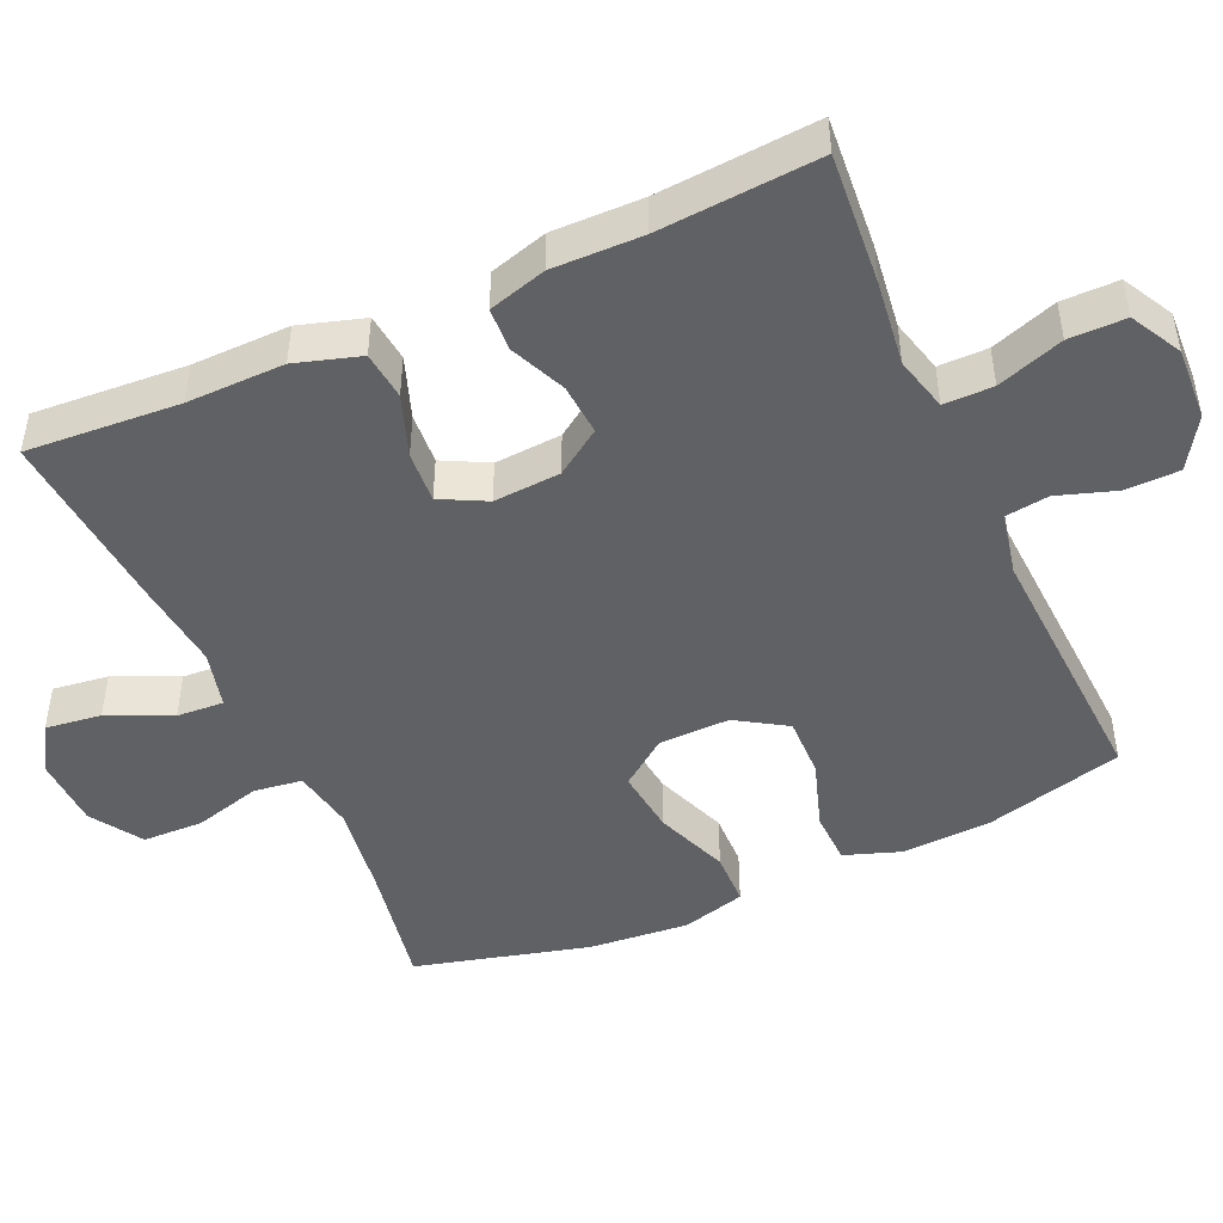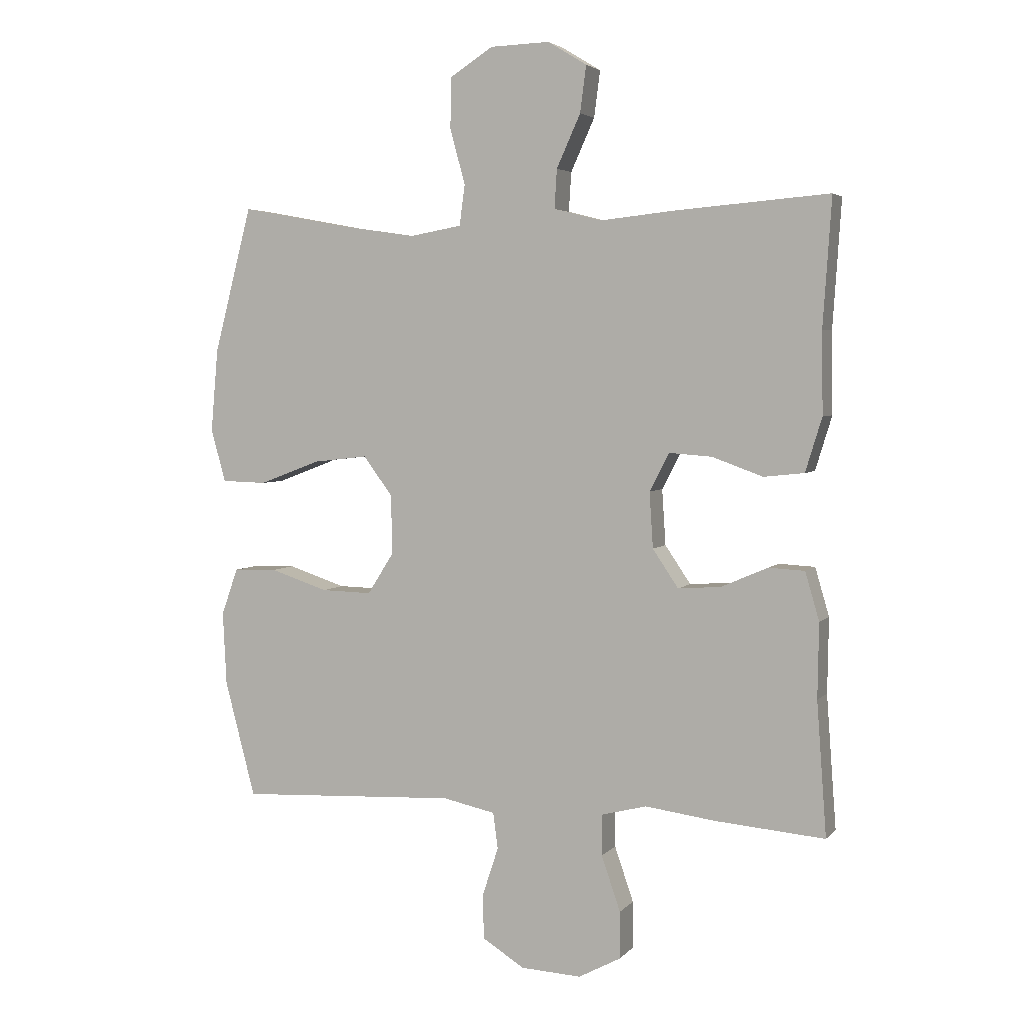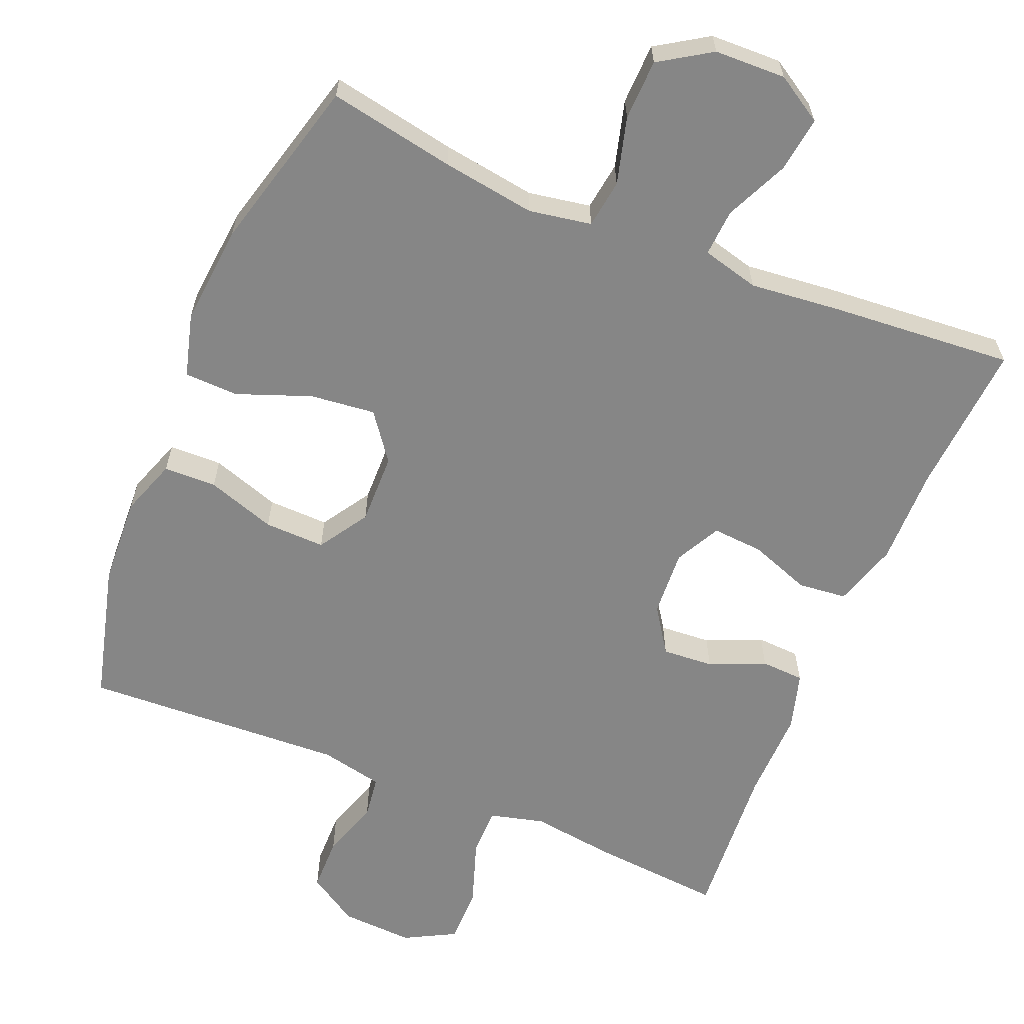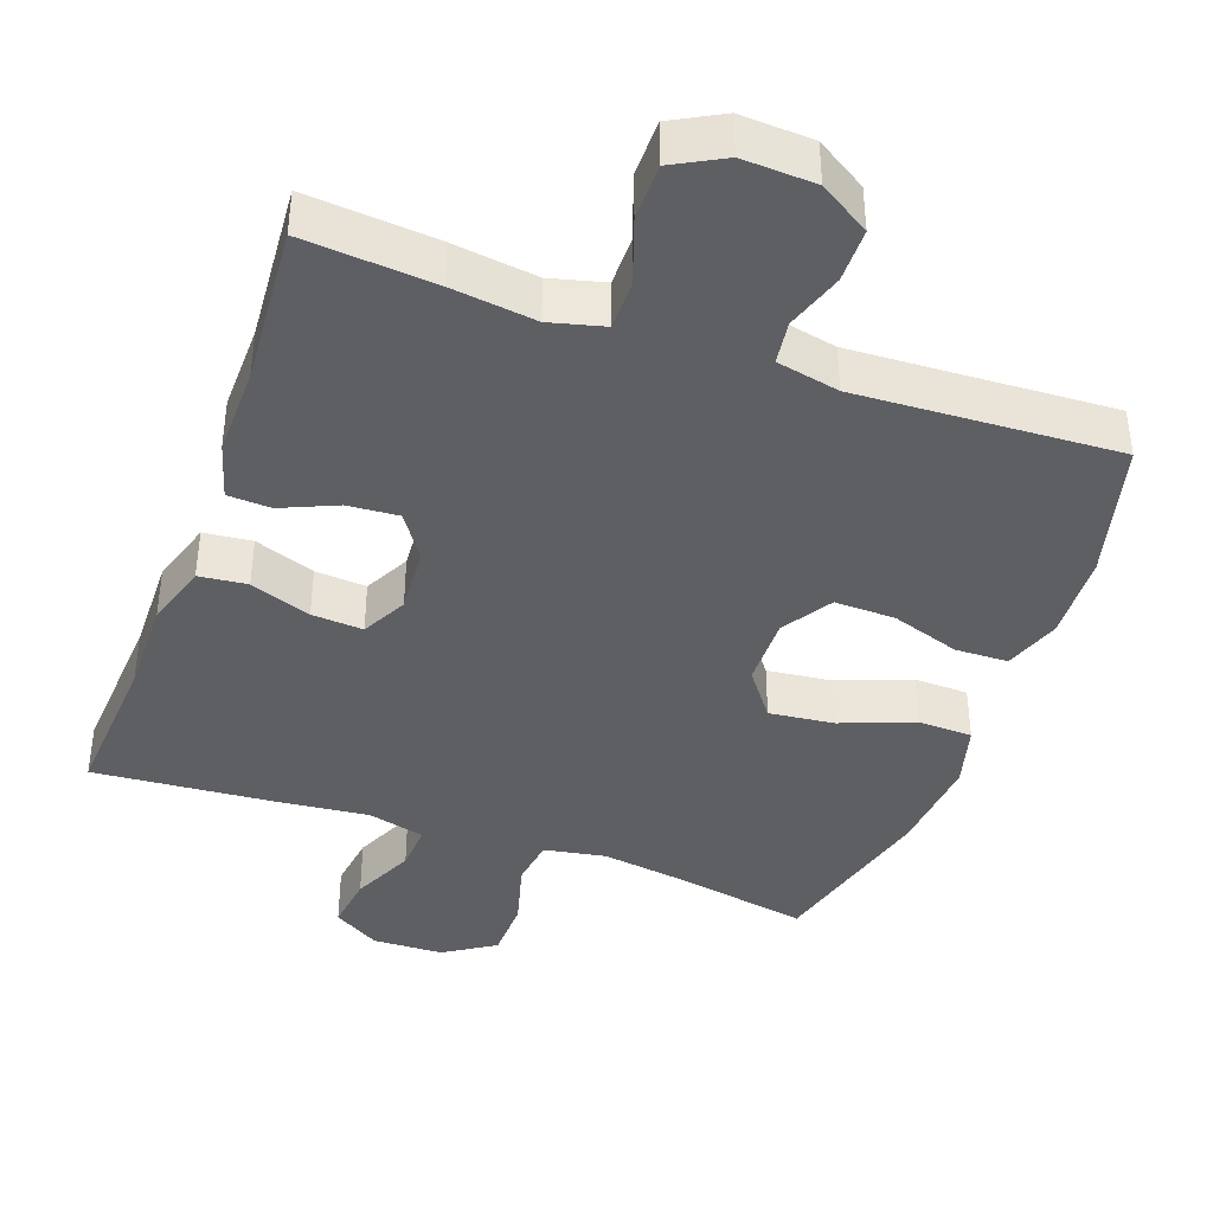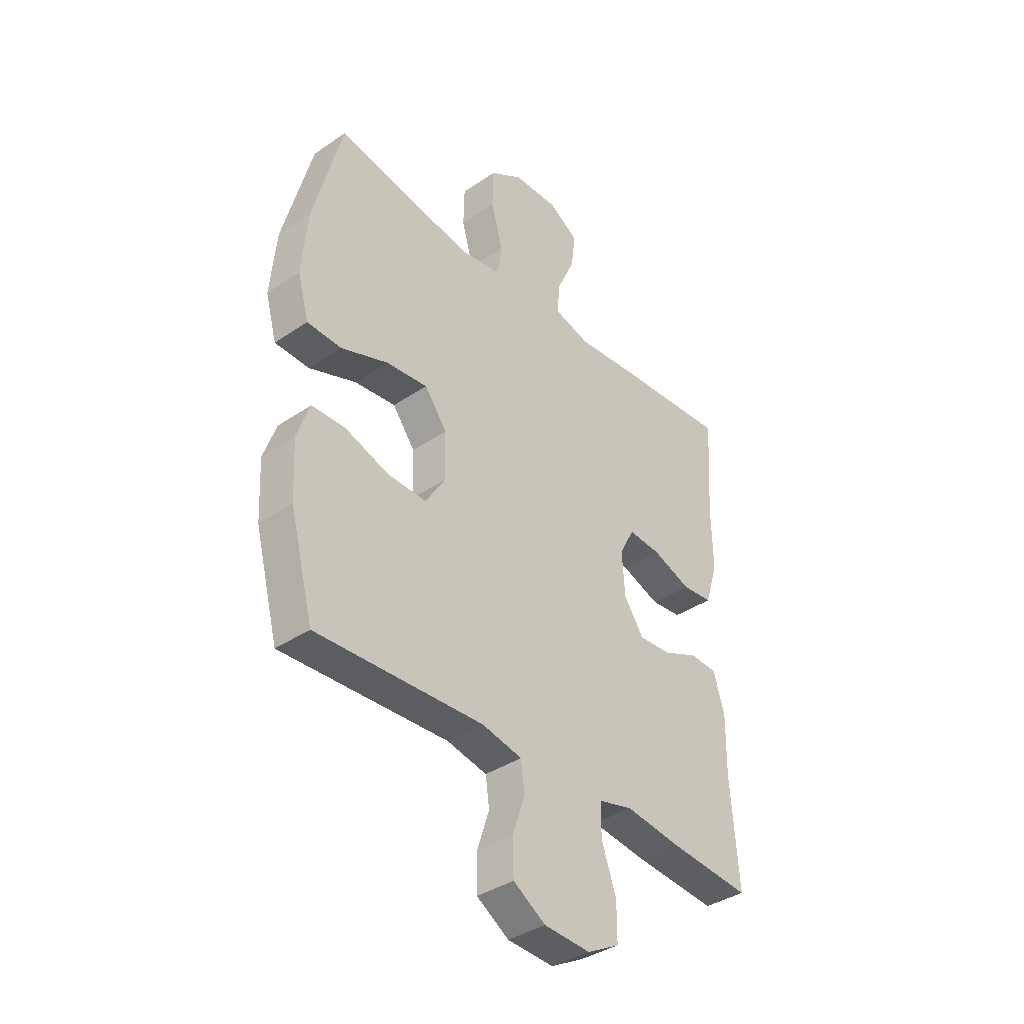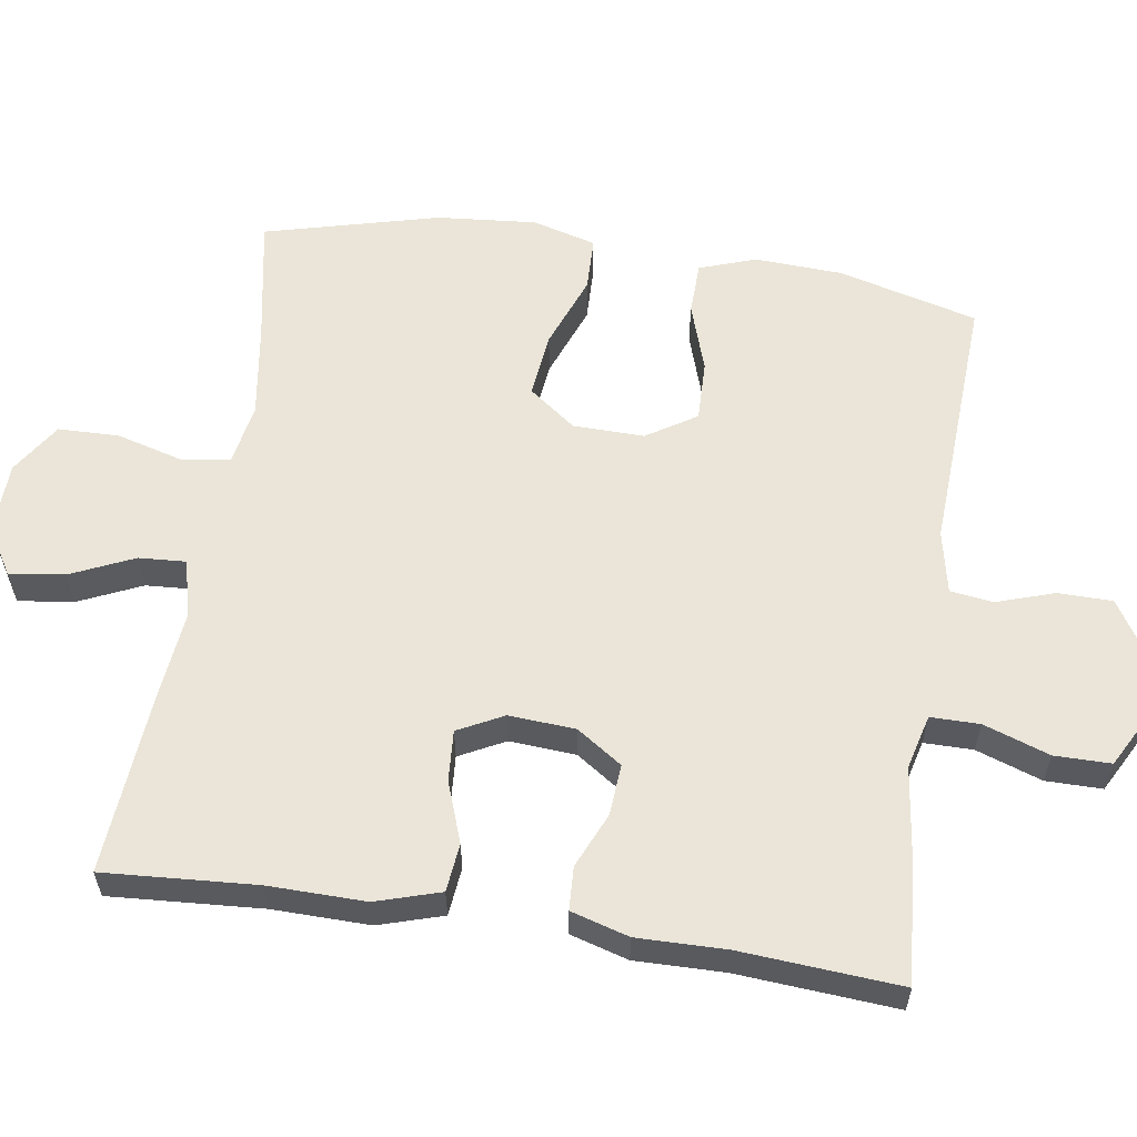
<metadata>
{"format":"obj","ext":"obj","renderer":"f3d","projection":"perspective","resolution":1024,"background":"white","views":[{"elev":-47.0,"azim":114.2,"up":"+Y"},{"elev":4.0,"azim":20.7,"up":"+Z"},{"elev":-62.2,"azim":-22.6,"up":"+Y"},{"elev":-40.3,"azim":160.2,"up":"+Y"},{"elev":-38.0,"azim":-49.1,"up":"+Z"},{"elev":58.7,"azim":98.7,"up":"+Y"}]}
</metadata>
<code>
v -0.5 0.07 0.5
v -0.328 0.07 0.468
v -0.2 0.07 0.449
v -0.115 0.07 0.464
v -0.106 0.07 0.53
v -0.131 0.07 0.621
v -0.129 0.07 0.704
v -0.059 0.07 0.749
v 0.038 0.07 0.752
v 0.102 0.07 0.713
v 0.092 0.07 0.637
v 0.053 0.07 0.551
v 0.049 0.07 0.487
v 0.127 0.07 0.467
v 0.251 0.07 0.48
v 0.5 0.07 0.5
v 0.486 0.07 0.292
v 0.488 0.07 0.159
v 0.461 0.07 0.071
v 0.395 0.07 0.064
v 0.312 0.07 0.094
v 0.242 0.07 0.099
v 0.21 0.07 0.037
v 0.216 0.07 -0.054
v 0.258 0.07 -0.116
v 0.328 0.07 -0.111
v 0.404 0.07 -0.078
v 0.463 0.07 -0.081
v 0.486 0.07 -0.16
v 0.484 0.07 -0.282
v 0.5 0.07 -0.5
v 0.321 0.07 -0.485
v 0.206 0.07 -0.47
v 0.132 0.07 -0.489
v 0.132 0.07 -0.556
v 0.163 0.07 -0.646
v 0.163 0.07 -0.723
v 0.094 0.07 -0.76
v -0.005 0.07 -0.755
v -0.074 0.07 -0.712
v -0.075 0.07 -0.638
v -0.049 0.07 -0.559
v -0.057 0.07 -0.5
v -0.143 0.07 -0.482
v -0.5 0.07 -0.5
v -0.55 0.07 -0.31
v -0.556 0.07 -0.19
v -0.529 0.07 -0.113
v -0.457 0.07 -0.111
v -0.363 0.07 -0.142
v -0.28 0.07 -0.144
v -0.237 0.07 -0.076
v -0.239 0.07 0.021
v -0.287 0.07 0.085
v -0.376 0.07 0.075
v -0.476 0.07 0.037
v -0.55 0.07 0.039
v -0.574 0.07 0.126
v -0.562 0.07 0.262
v -0.5 0 0.5
v -0.328 0 0.468
v -0.2 0 0.449
v -0.115 0 0.464
v -0.106 0 0.53
v -0.131 0 0.621
v -0.129 0 0.704
v -0.059 0 0.749
v 0.038 0 0.752
v 0.102 0 0.713
v 0.092 0 0.637
v 0.053 0 0.551
v 0.049 0 0.487
v 0.127 0 0.467
v 0.251 0 0.48
v 0.5 0 0.5
v 0.486 0 0.292
v 0.488 0 0.159
v 0.461 0 0.071
v 0.395 0 0.064
v 0.312 0 0.094
v 0.242 0 0.099
v 0.21 0 0.037
v 0.216 0 -0.054
v 0.258 0 -0.116
v 0.328 0 -0.111
v 0.404 0 -0.078
v 0.463 0 -0.081
v 0.486 0 -0.16
v 0.484 0 -0.282
v 0.5 0 -0.5
v 0.321 0 -0.485
v 0.206 0 -0.47
v 0.132 0 -0.489
v 0.132 0 -0.556
v 0.163 0 -0.646
v 0.163 0 -0.723
v 0.094 0 -0.76
v -0.005 0 -0.755
v -0.074 0 -0.712
v -0.075 0 -0.638
v -0.049 0 -0.559
v -0.057 0 -0.5
v -0.143 0 -0.482
v -0.5 0 -0.5
v -0.55 0 -0.31
v -0.556 0 -0.19
v -0.529 0 -0.113
v -0.457 0 -0.111
v -0.363 0 -0.142
v -0.28 0 -0.144
v -0.237 0 -0.076
v -0.239 0 0.021
v -0.287 0 0.085
v -0.376 0 0.075
v -0.476 0 0.037
v -0.55 0 0.039
v -0.574 0 0.126
v -0.562 0 0.262
f 59 1 2
f 58 59 2
f 57 58 2
f 56 57 2
f 55 56 2
f 54 55 2 3
f 53 54 3 4
f 52 53 4
f 48 49 50
f 47 48 50
f 46 47 50
f 45 46 50
f 44 45 50
f 43 44 50 51
f 40 41 42
f 39 40 42
f 38 39 42
f 37 38 42
f 36 37 42
f 35 36 42
f 34 35 42 43
f 43 51 52
f 34 43 52
f 33 34 52
f 32 33 52
f 31 32 52
f 30 31 52
f 28 29 30
f 27 28 30
f 26 27 30
f 19 20 21
f 18 19 21
f 17 18 21
f 17 21 22
f 16 17 22
f 15 16 22
f 14 15 22
f 13 14 22 23
f 10 11 12
f 9 10 12
f 8 9 12
f 7 8 12
f 6 7 12
f 5 6 12
f 4 5 12 13
f 13 23 24
f 4 13 24
f 52 4 24
f 25 26 30
f 52 24 25
f 25 30 52
f 61 60 118
f 61 118 117
f 61 117 116
f 61 116 115
f 61 115 114
f 62 61 114 113
f 63 62 113 112
f 63 112 111
f 109 108 107
f 109 107 106
f 109 106 105
f 109 105 104
f 109 104 103
f 110 109 103 102
f 101 100 99
f 101 99 98
f 101 98 97
f 101 97 96
f 101 96 95
f 101 95 94
f 102 101 94 93
f 111 110 102
f 111 102 93
f 111 93 92
f 111 92 91
f 111 91 90
f 111 90 89
f 89 88 87
f 89 87 86
f 89 86 85
f 80 79 78
f 80 78 77
f 80 77 76
f 81 80 76
f 81 76 75
f 81 75 74
f 81 74 73
f 82 81 73 72
f 71 70 69
f 71 69 68
f 71 68 67
f 71 67 66
f 71 66 65
f 71 65 64
f 72 71 64 63
f 83 82 72
f 83 72 63
f 83 63 111
f 89 85 84
f 84 83 111
f 111 89 84
f 1 60 61 2
f 2 61 62 3
f 3 62 63 4
f 4 63 64 5
f 5 64 65 6
f 6 65 66 7
f 7 66 67 8
f 8 67 68 9
f 9 68 69 10
f 10 69 70 11
f 11 70 71 12
f 12 71 72 13
f 13 72 73 14
f 14 73 74 15
f 15 74 75 16
f 16 75 76 17
f 17 76 77 18
f 18 77 78 19
f 19 78 79 20
f 20 79 80 21
f 21 80 81 22
f 22 81 82 23
f 23 82 83 24
f 24 83 84 25
f 25 84 85 26
f 26 85 86 27
f 27 86 87 28
f 28 87 88 29
f 29 88 89 30
f 30 89 90 31
f 31 90 91 32
f 32 91 92 33
f 33 92 93 34
f 34 93 94 35
f 35 94 95 36
f 36 95 96 37
f 37 96 97 38
f 38 97 98 39
f 39 98 99 40
f 40 99 100 41
f 41 100 101 42
f 42 101 102 43
f 43 102 103 44
f 44 103 104 45
f 45 104 105 46
f 46 105 106 47
f 47 106 107 48
f 48 107 108 49
f 49 108 109 50
f 50 109 110 51
f 51 110 111 52
f 52 111 112 53
f 53 112 113 54
f 54 113 114 55
f 55 114 115 56
f 56 115 116 57
f 57 116 117 58
f 58 117 118 59
f 59 118 60 1

</code>
